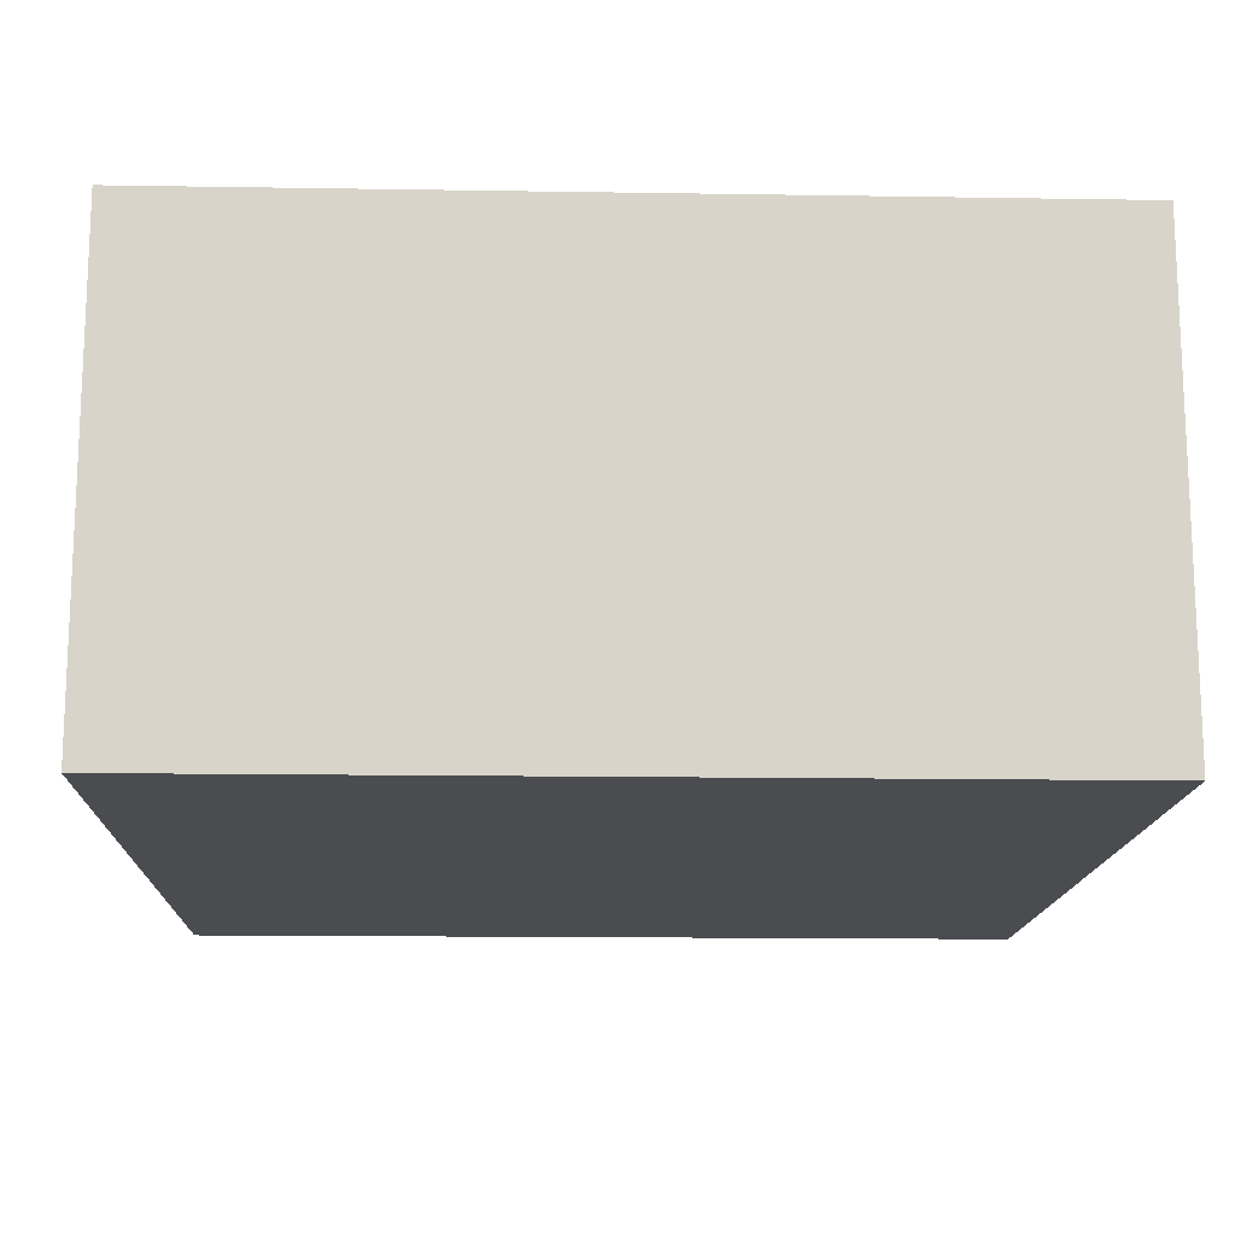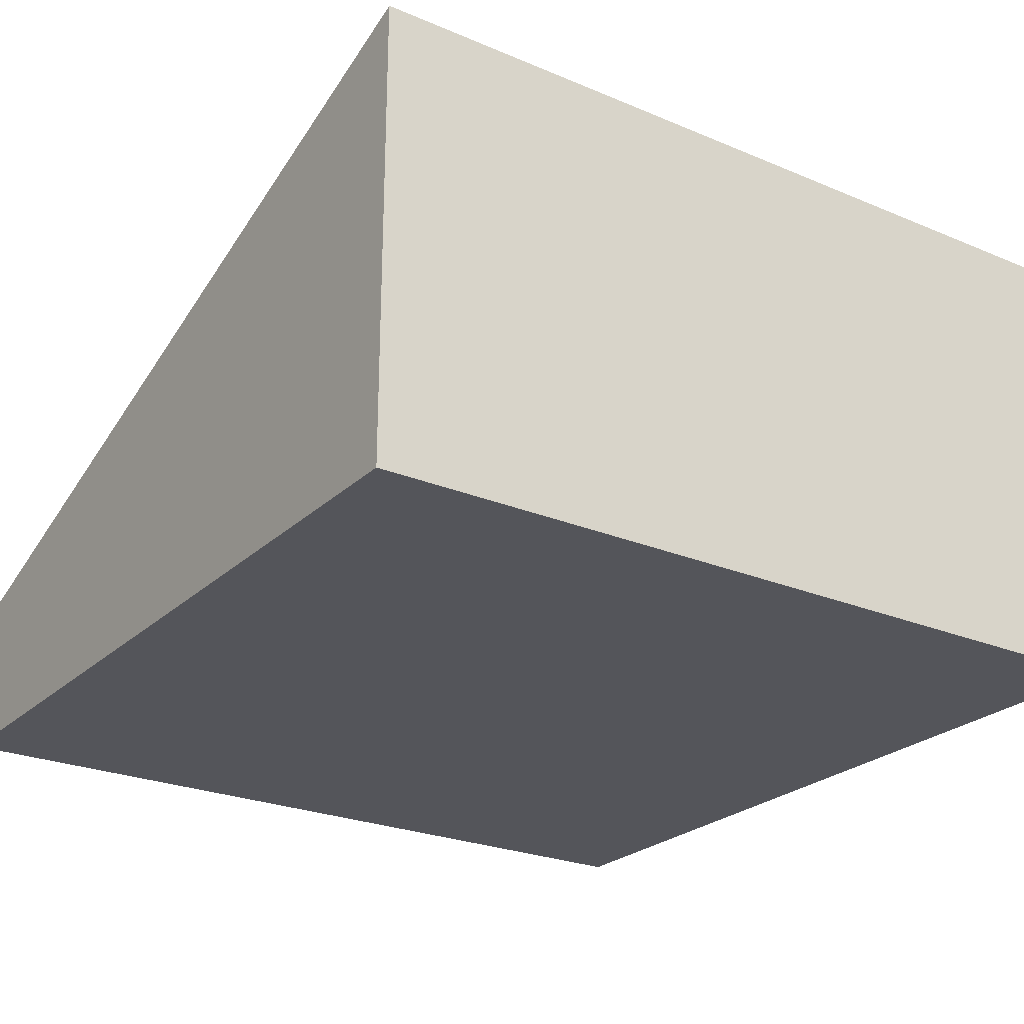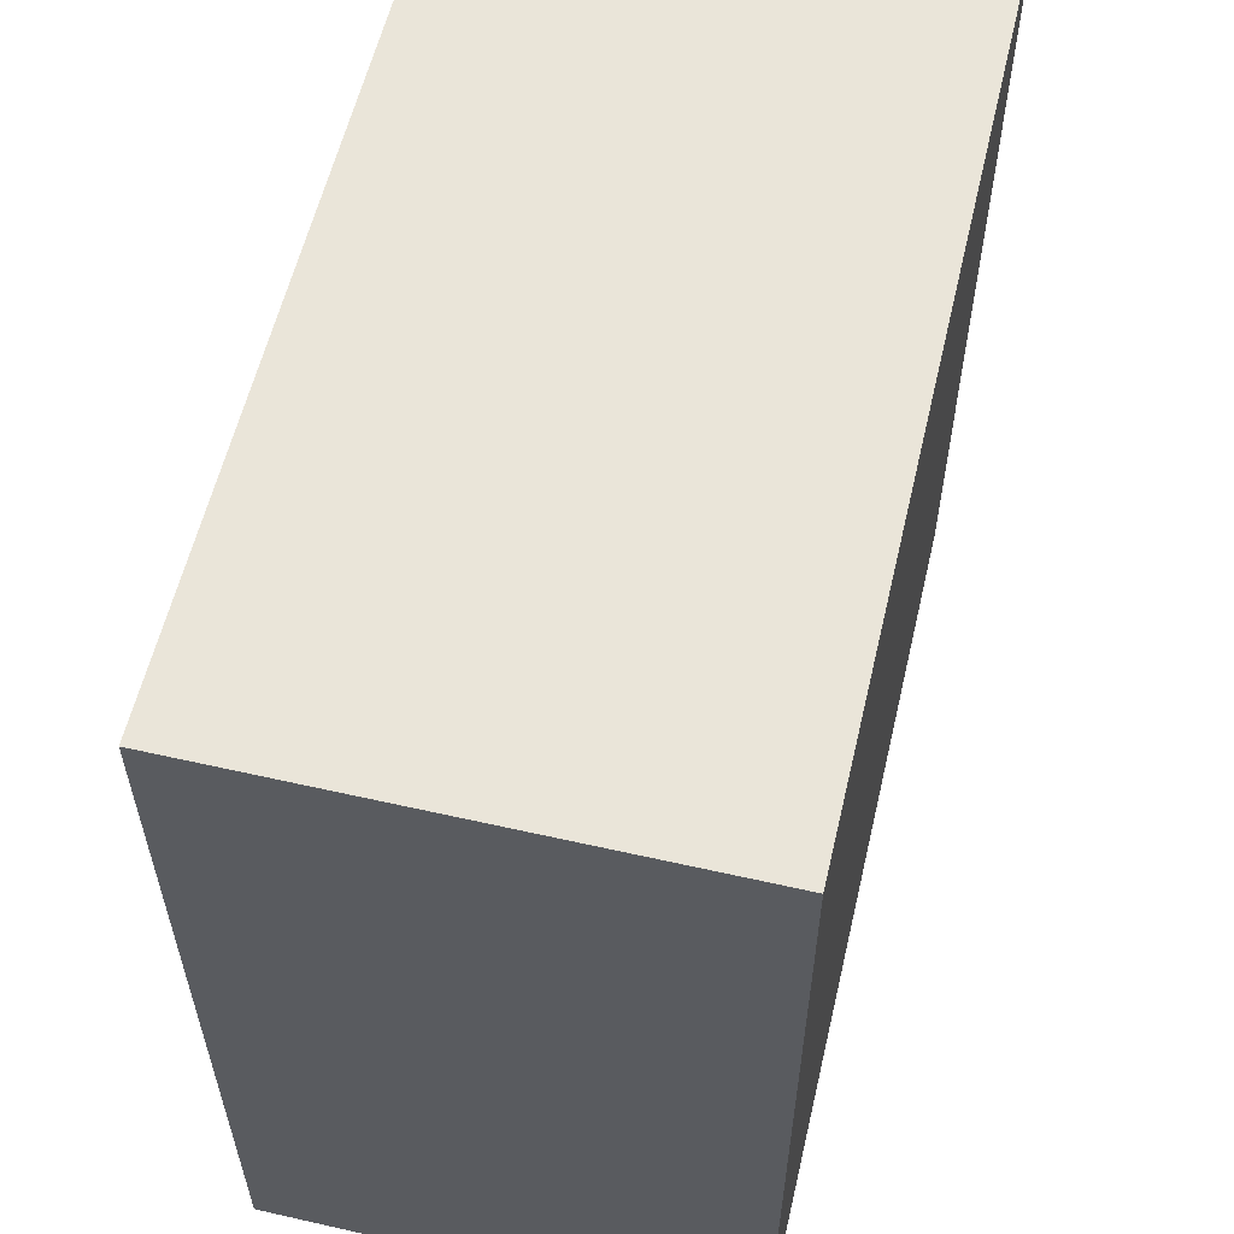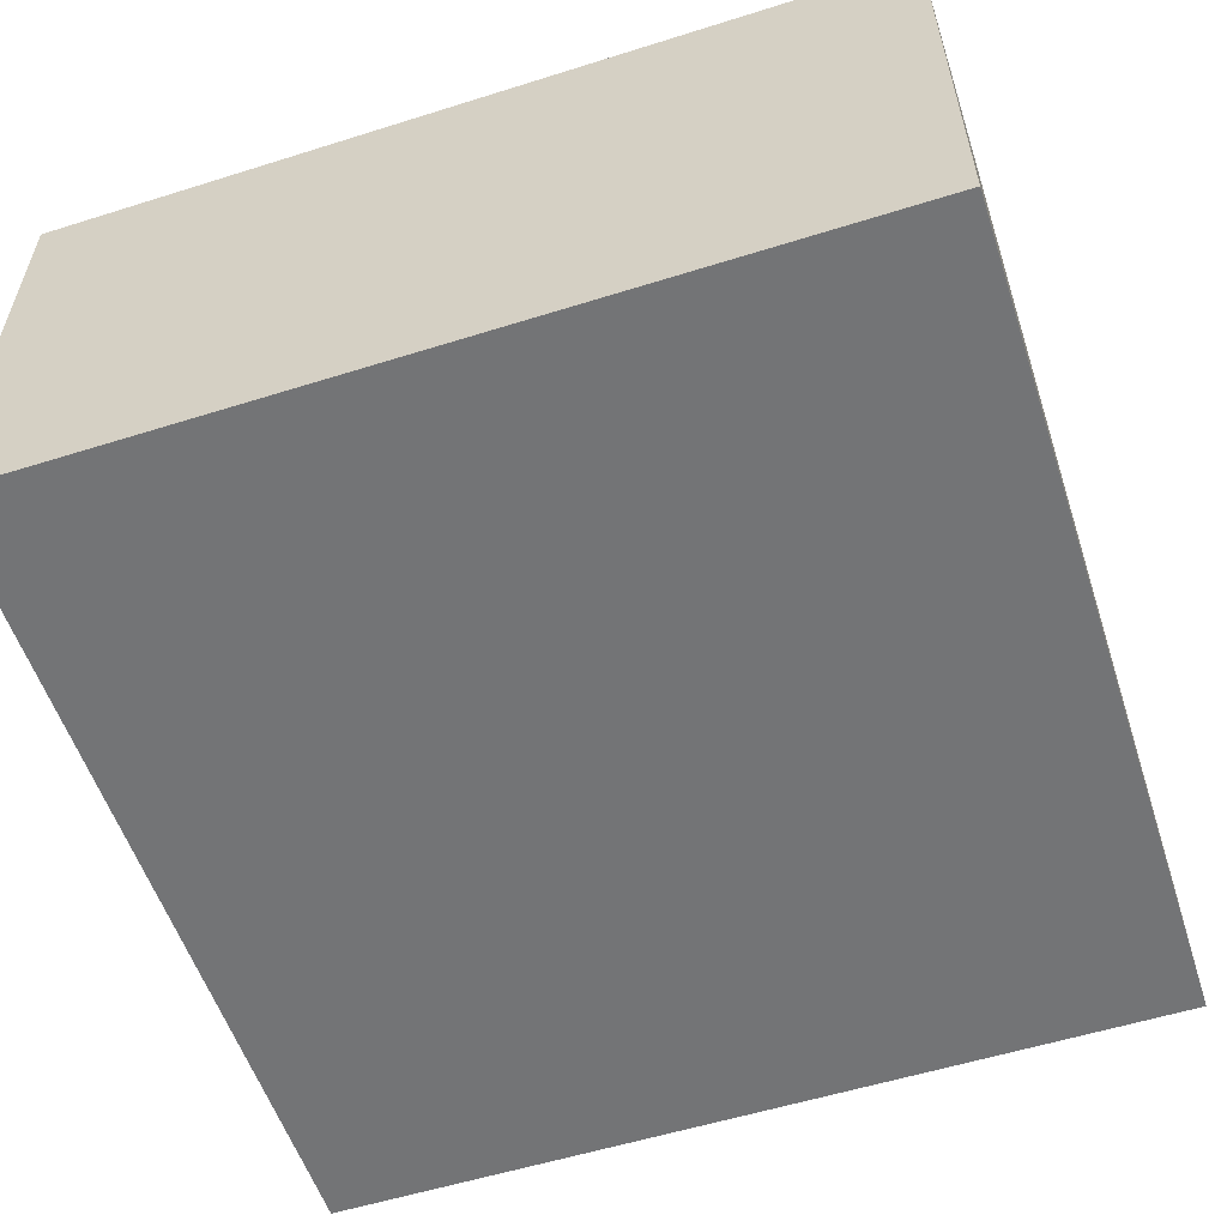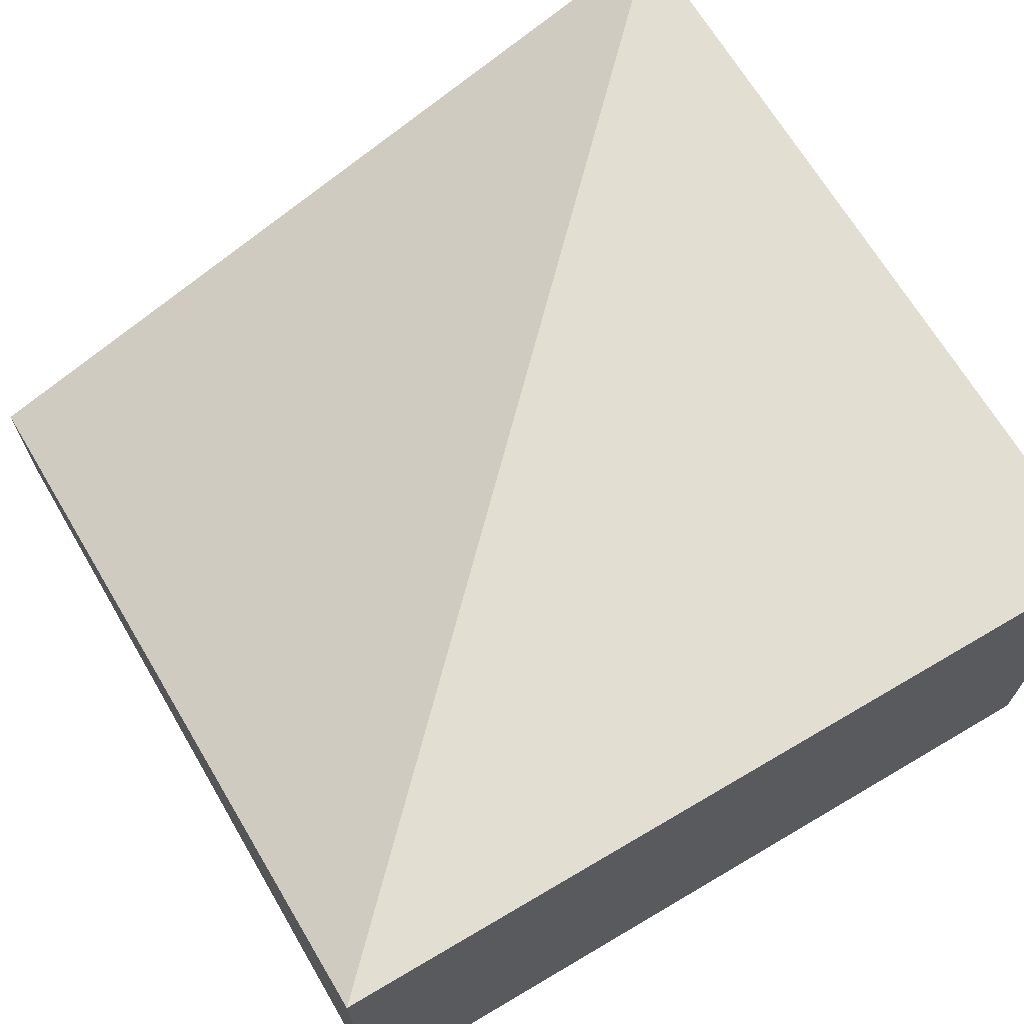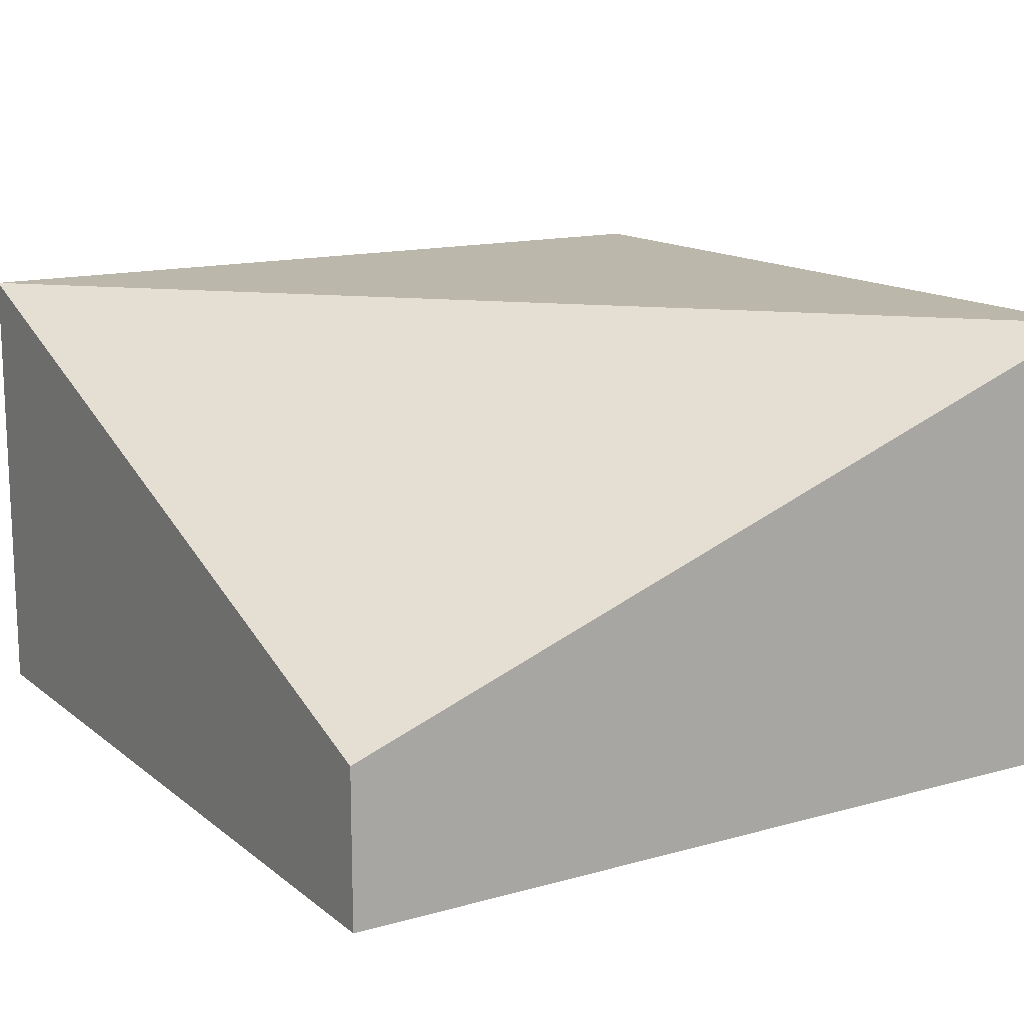
<metadata>
{"format":"obj","ext":"obj","renderer":"f3d","projection":"perspective","resolution":1024,"background":"white","views":[{"elev":-14.7,"azim":-92.0,"up":"+Y"},{"elev":-24.9,"azim":-124.3,"up":"+Y"},{"elev":58.4,"azim":-76.8,"up":"+Z"},{"elev":-56.2,"azim":18.2,"up":"+Y"},{"elev":68.0,"azim":-120.5,"up":"+Y"},{"elev":14.2,"azim":148.4,"up":"+Y"}]}
</metadata>
<code>
o roadTile_037
v 3 0 -3
v 3 0 -1e-06
v 0 0 -0
v -1e-06 0 -3
v 3 1.65 -0
v 3 0.55 -3
v 0 1.65 0
v -1e-06 1.65 -3
f 2 4 1
f 2 6 5
f 2 7 3
f 8 7 5
f 3 8 4
f 6 4 8
f 8 5 6
f 2 3 4
f 2 1 6
f 2 5 7
f 3 7 8
f 6 1 4

</code>
